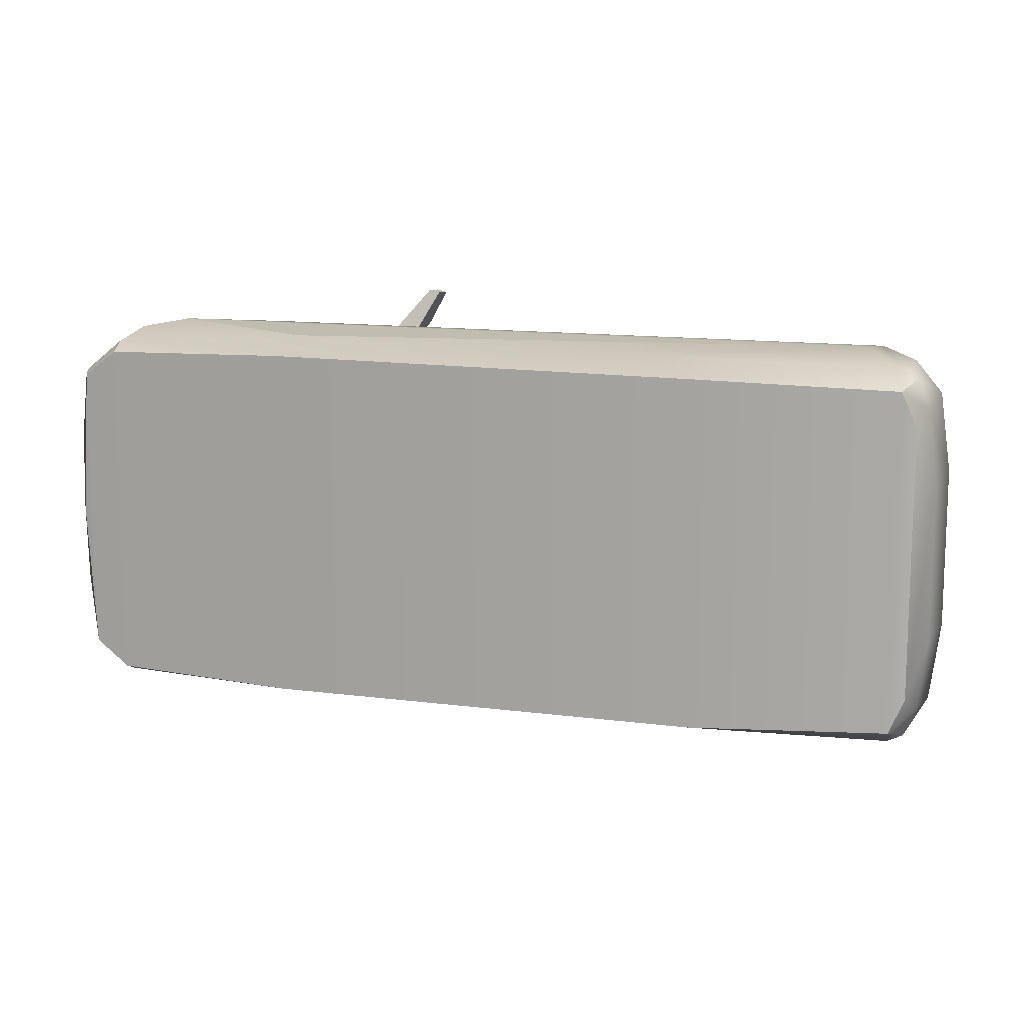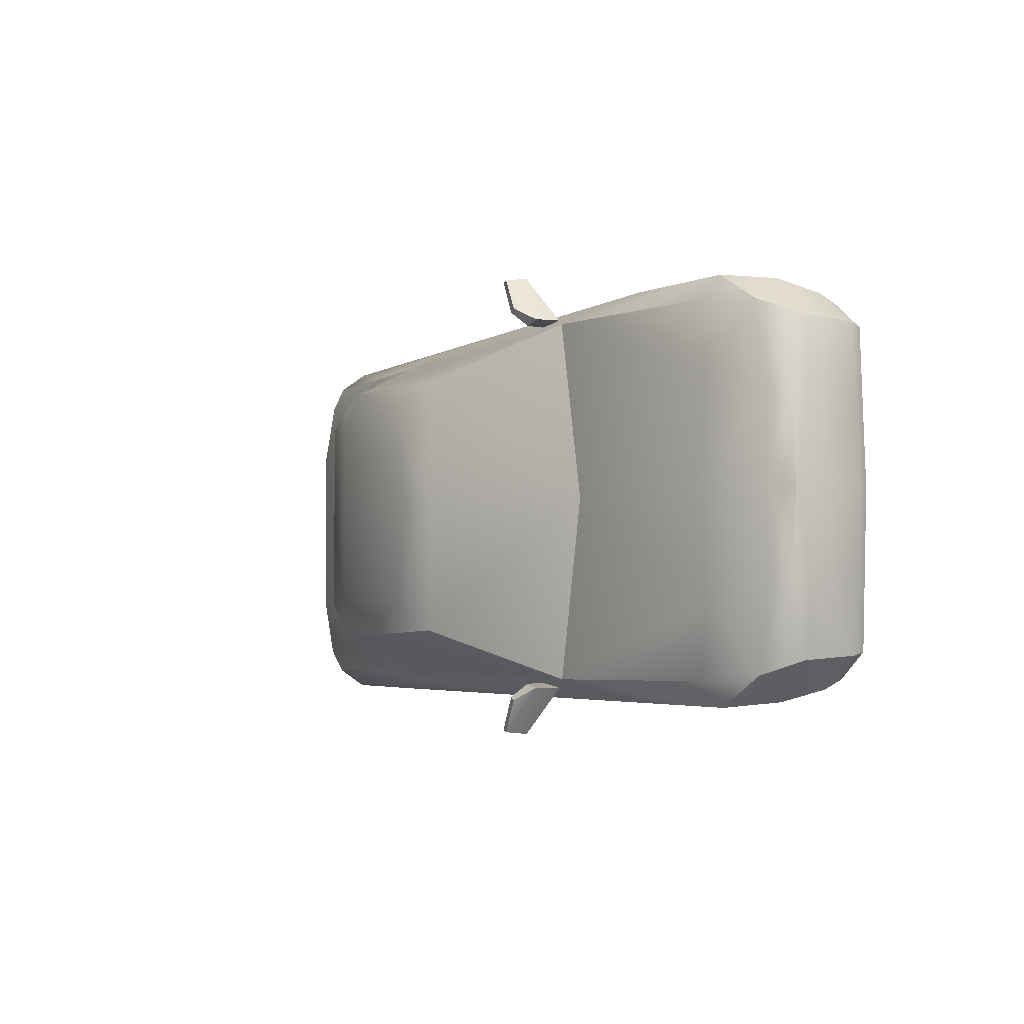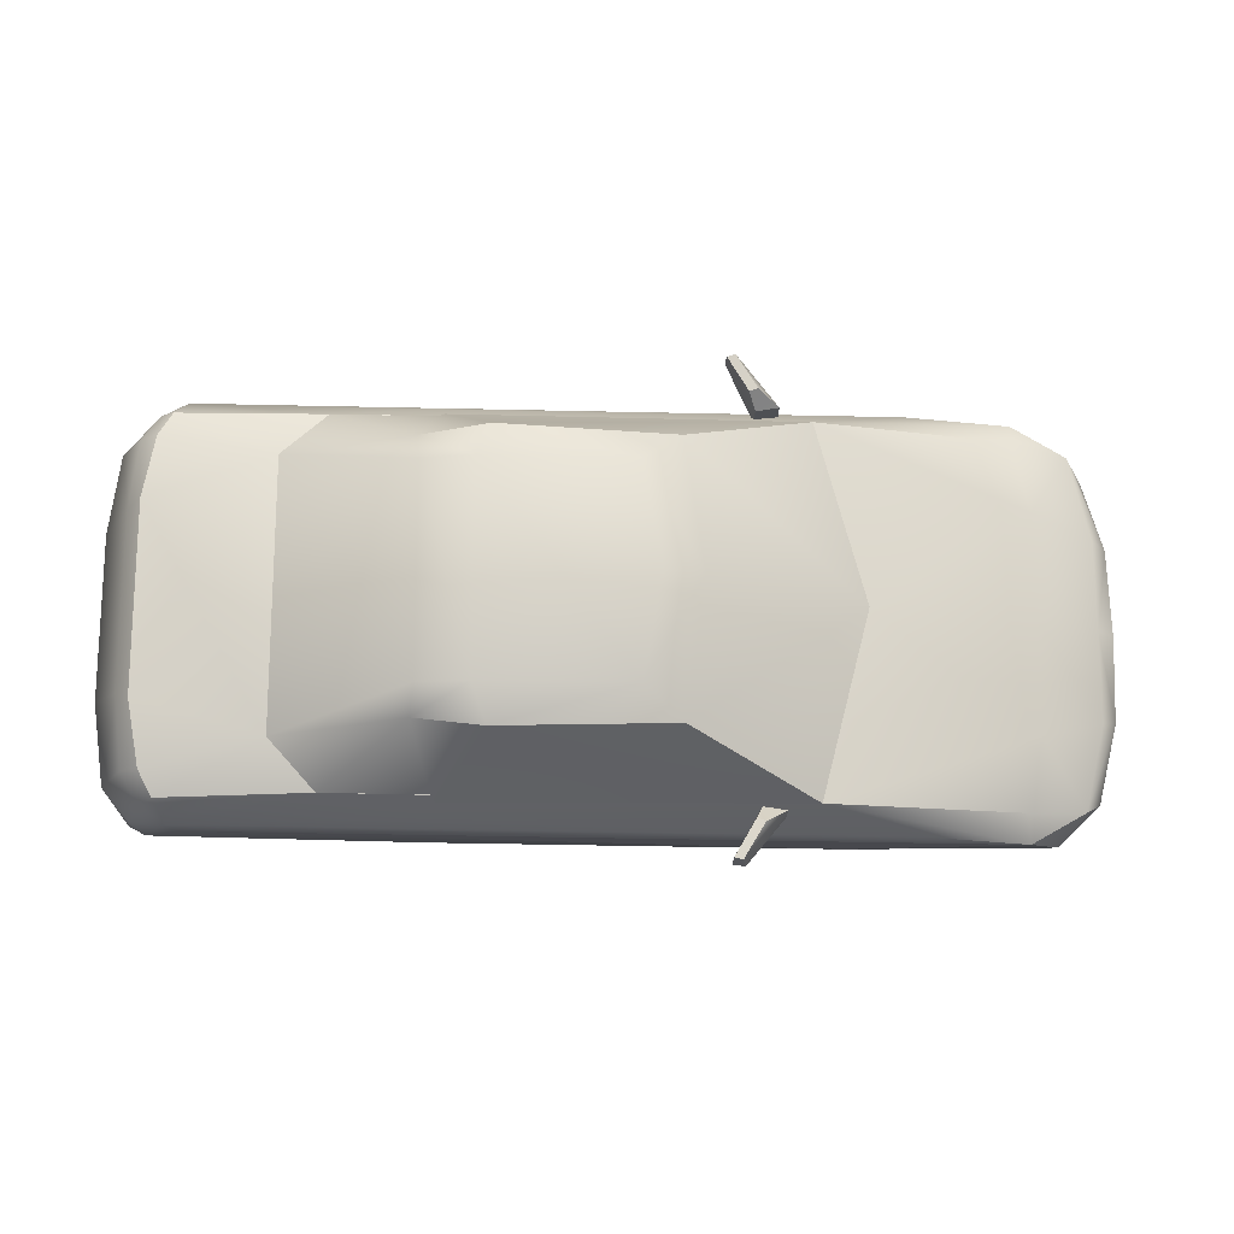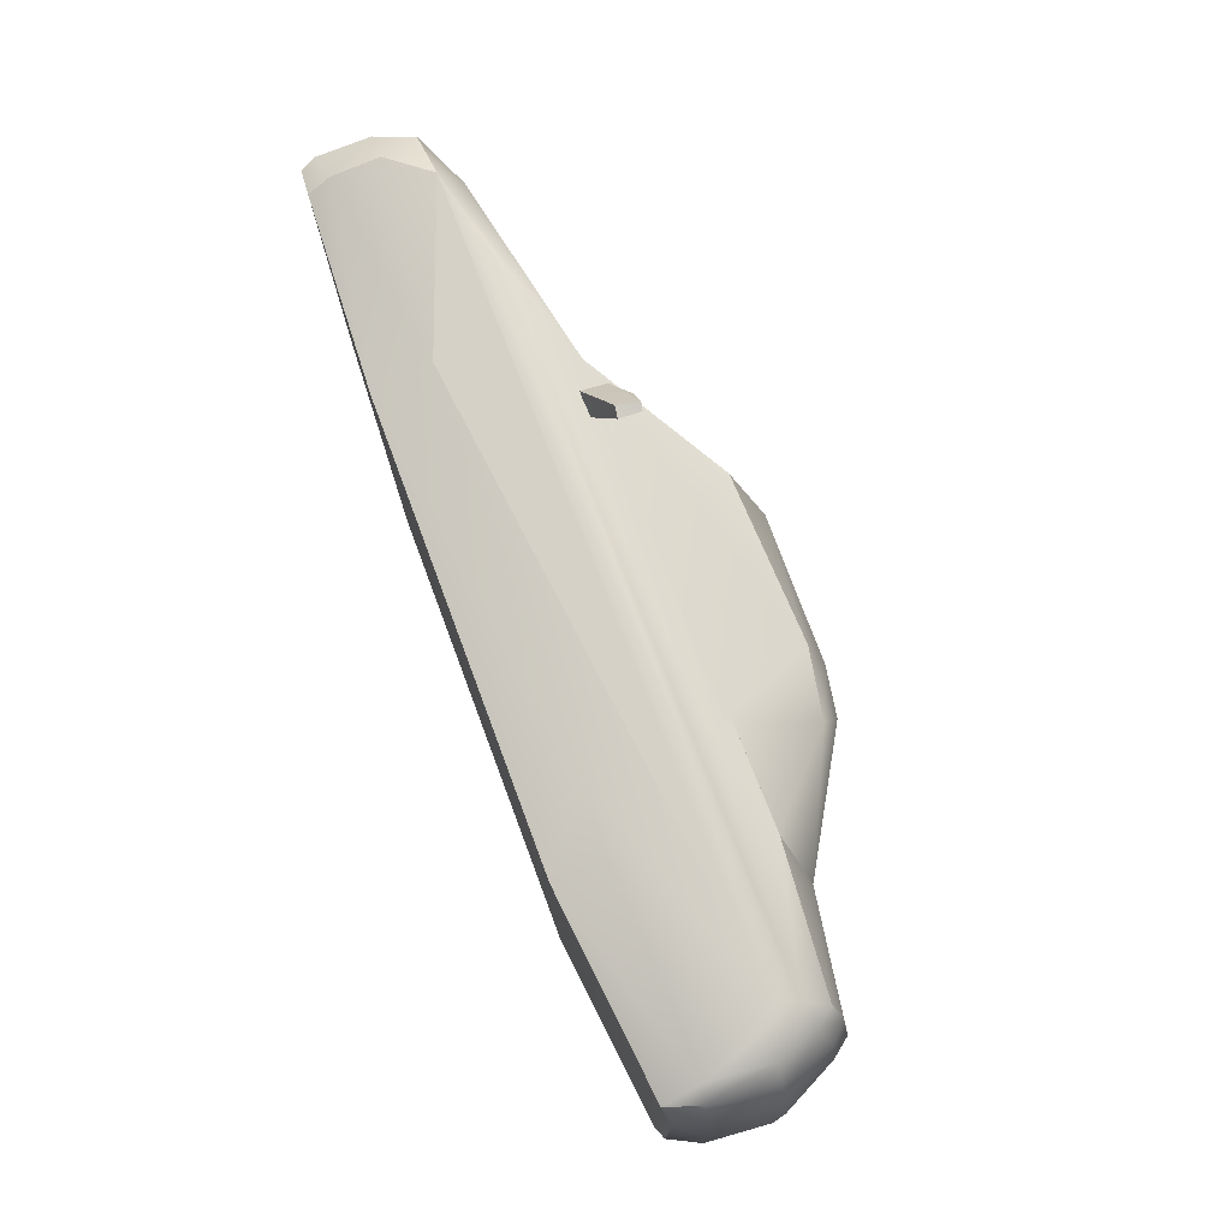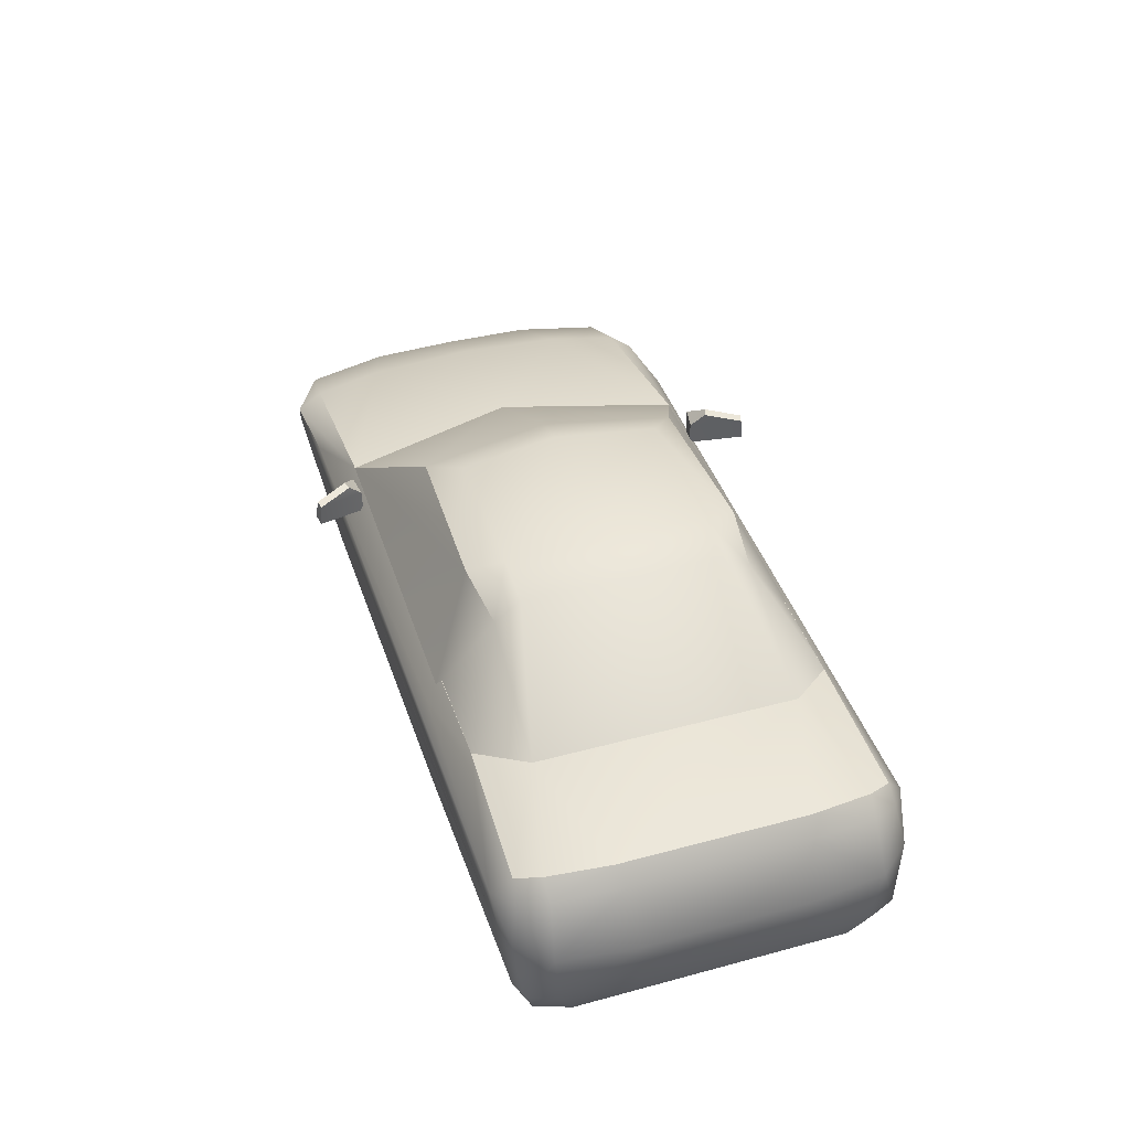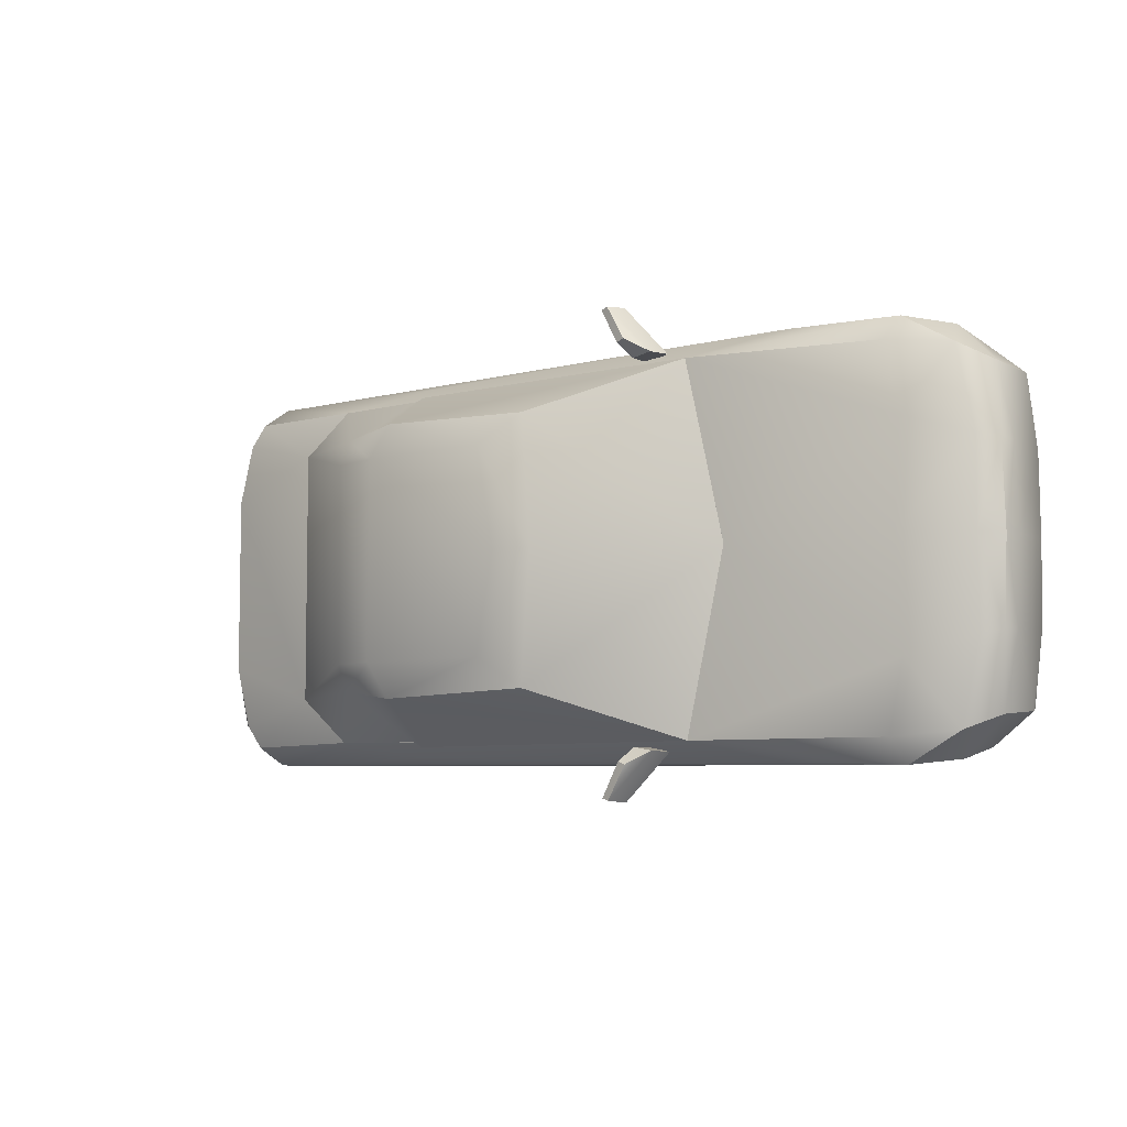
<metadata>
{"format":"obj","ext":"obj","renderer":"f3d","projection":"perspective","resolution":1024,"background":"white","views":[{"elev":12.0,"azim":-160.9,"up":"+Y"},{"elev":-3.7,"azim":62.8,"up":"+Y"},{"elev":-16.7,"azim":-2.4,"up":"+Y"},{"elev":75.0,"azim":-110.2,"up":"+Y"},{"elev":42.6,"azim":-107.9,"up":"+Z"},{"elev":-6.0,"azim":40.1,"up":"+Y"}]}
</metadata>
<code>
o h2ben.002
v 64.7 0 -4.623
v 31.01 0 9.679
v 56.05 24.24 -14.77
v 61.98 21.68 -4.956
v 59.01 23.63 0.09045
v 50.89 24.41 3.411
v 24.63 24.63 9.003
v -36.16 24.15 10.35
v -55.78 24.62 8.871
v -54.41 27.21 5.581
v -59.59 26 0.9183
v -61.11 24.67 -8.135
v -61.64 18.79 -11.92
v -58.86 25.95 -7.54
v -53.13 27.35 2.462
v -37.98 27.45 3.088
v -32.5 24.3 -15.65
v 28.94 24.88 -15.91
v 37.16 27.54 3.795
v 51.66 27.8 0.4538
v 56.34 27.03 -5.148
v 64.22 11.49 -4.623
v 63.87 11.6 -1.969
v 53.14 14.72 3.704
v -42.05 17.87 12.65
v -57.48 21.33 9.87
v -60.88 11.71 8.377
v -63.98 10.96 -7.923
v -57.8 24.98 6.439
v -22.32 26.4 6.994
v -59.58 23.51 -12.56
v 61.69 12.17 0.2621
v 61.71 0 0.5144
v -64.66 10.96 0.9888
v -59.91 21.16 7.852
v -62.79 20.56 -8.004
v -63.25 21.7 0.696
v 56.71 25.5 -11.66
v -58.97 12.69 10.72
v 29.4 26.94 -7.802
v -26.66 27.43 3.684
v -32.58 26.18 -8.589
v -23.2 26.4 -8.367
v 62.02 21.15 -12.27
v 63.4 11.07 -12.26
v 61.05 20.7 -14.47
v -36.16 -24.15 10.35
v -54.41 -27.21 5.581
v -55.78 -24.62 8.871
v -57.8 -24.98 6.439
v -59.59 -26 0.9183
v -59.91 -21.16 7.852
v -57.48 -21.33 9.87
v -42.05 -17.87 12.65
v -58.97 -12.69 10.72
v -63.98 -10.96 -7.923
v -60.88 -11.71 8.377
v -64.66 -10.96 0.9888
v 63.4 -11.07 -12.26
v 62.02 -21.15 -12.27
v 61.05 -20.7 -14.47
v 56.05 -24.24 -14.77
v 56.71 -25.5 -11.66
v 63.87 -11.6 -1.969
v 61.69 -12.17 0.2621
v 59.01 -23.63 0.09045
v 50.89 -24.41 3.411
v 24.63 -24.63 9.003
v 37.16 -27.54 3.795
v -58.86 -25.95 -7.54
v -59.58 -23.22 -12.56
v -61.64 -18.5 -11.92
v -63.25 -21.7 0.696
v -62.79 -20.56 -8.004
v -61.11 -24.67 -8.135
v 61.98 -21.68 -4.956
v 64.22 -11.49 -4.623
v -53.13 -27.35 2.462
v -37.98 -27.45 3.088
v -22.32 -26.4 6.994
v -32.5 -24.3 -15.65
v 28.94 -24.88 -15.91
v 29.4 -26.94 -7.802
v -23.2 -26.4 -8.367
v -26.66 -27.43 3.684
v -32.58 -26.18 -8.589
v 53.14 -14.72 3.704
v 56.34 -27.03 -5.148
v 52.93 0 4.713
v 51.66 -27.8 0.4538
v 62.6 0 -14.04
v 63.57 0 -12.26
v 64.3 0 -2.009
f 46 91 61
f 17 82 81
f 3 61 62
f 72 31 71
f 5 23 4
f 5 21 20
f 23 22 4
f 5 32 23
f 64 66 76
f 88 66 90
f 77 64 76
f 65 66 64
f 30 7 19
f 5 20 6
f 43 17 42
f 46 44 45
f 68 80 69
f 90 66 67
f 81 84 86
f 60 61 59
f 82 62 63
f 18 38 3
f 11 29 10
f 14 31 12
f 14 12 11
f 12 37 11
f 10 30 19
f 16 15 10
f 12 36 37
f 50 51 48
f 71 70 75
f 75 70 51
f 56 72 74
f 73 75 51
f 80 48 69
f 78 79 48
f 74 75 73
f 48 49 50
f 9 10 29
f 55 53 54
f 26 39 25
f 81 70 71
f 81 86 70
f 31 14 17
f 14 42 17
f 28 36 13
f 23 33 93
f 22 93 1
f 22 44 4
f 1 45 22
f 91 45 92
f 89 32 24
f 4 38 21
f 5 24 32
f 43 18 17
f 33 64 93
f 93 77 1
f 77 60 59
f 1 59 92
f 91 59 61
f 89 65 33
f 63 76 88
f 87 66 65
f 82 84 81
f 83 63 88
f 38 40 21
f 9 25 8
f 8 10 9
f 31 36 12
f 39 35 27
f 54 49 47
f 47 48 80
f 74 71 75
f 52 55 57
f 39 57 55
f 34 56 58
f 50 53 52
f 26 29 35
f 39 54 25
f 82 3 62
f 41 10 19
f 48 85 69
f 72 28 13
f 5 4 21
f 76 66 88
f 83 88 90
f 67 68 90
f 68 69 90
f 69 85 90
f 85 79 90
f 79 78 90
f 78 83 90
f 78 84 83
f 61 63 62
f 54 47 68
f 47 80 68
f 48 70 78
f 70 84 78
f 70 86 84
f 17 71 31
f 46 38 44
f 89 2 87
f 89 24 2
f 68 87 2
f 7 25 2
f 51 70 48
f 58 74 73
f 20 7 6
f 20 19 7
f 30 8 7
f 8 25 7
f 7 24 6
f 42 14 43
f 14 15 43
f 15 40 43
f 20 21 40
f 15 20 40
f 37 29 11
f 16 41 20
f 41 19 20
f 15 16 20
f 27 37 34
f 73 57 58
f 34 36 28
f 10 15 14
f 11 10 14
f 73 50 52
f 54 2 25
f 57 34 58
f 17 18 82
f 3 46 61
f 72 13 31
f 23 32 33
f 22 23 93
f 22 45 44
f 1 92 45
f 91 46 45
f 89 33 32
f 4 44 38
f 5 6 24
f 43 40 18
f 33 65 64
f 93 64 77
f 77 76 60
f 1 77 59
f 91 92 59
f 89 87 65
f 63 60 76
f 87 67 66
f 82 83 84
f 83 82 63
f 38 18 40
f 9 26 25
f 8 30 10
f 31 13 36
f 39 26 35
f 54 53 49
f 47 49 48
f 74 72 71
f 52 53 55
f 39 27 57
f 34 28 56
f 50 49 53
f 26 9 29
f 39 55 54
f 82 18 3
f 41 16 10
f 48 79 85
f 72 56 28
f 61 60 63
f 17 81 71
f 46 3 38
f 68 67 87
f 58 56 74
f 7 2 24
f 37 35 29
f 27 35 37
f 73 52 57
f 34 37 36
f 73 51 50
f 54 68 2
f 57 27 34
o h2ben.003
v 20.24 -25.85 10.64
v 17.4 -27.62 12.75
v 14.62 -32.23 12.59
v 13.53 -31.94 12.4
v 16.28 -27.22 12.62
v 17.21 -25.36 10.46
v 20.45 -25.97 7.166
v 15.13 -32.51 9.558
v 13.53 -32.23 9.376
v 17.21 -25.28 7.176
f 98 99 97
f 95 96 94
f 102 99 103
f 103 101 102
f 94 103 99
f 96 98 97
f 101 97 102
f 95 99 98
f 94 101 100
f 102 97 99
f 103 100 101
f 94 100 103
f 96 95 98
f 101 96 97
f 95 94 99
f 94 96 101
o h2ben.004
v 15.13 32.51 9.558
v 20.24 25.85 10.64
v 14.62 32.23 12.59
v 20.45 25.97 7.166
v 13.53 32.23 9.376
v 17.21 25.36 10.46
v 13.53 31.94 12.4
v 17.21 25.28 7.176
v 17.4 27.62 12.75
v 16.28 27.22 12.62
f 109 113 110
f 106 112 105
f 108 109 110
f 111 104 107
f 111 105 109
f 113 106 110
f 110 104 108
f 112 109 105
f 104 105 107
f 108 111 109
f 111 108 104
f 111 107 105
f 113 112 106
f 110 106 104
f 112 113 109
f 104 106 105
o h2ben.005
v 31.01 0 9.679
v 9.786 0 22.5
v 4.77 0 24.03
v 24.63 24.63 9.003
v 7.313 17.87 21.27
v -15.8 18.68 22.25
v -24.76 17.46 20.85
v -36.16 24.15 10.35
v 2.125 13.8 24.14
v -17.67 13.8 24.12
v -24.32 13.77 23.07
v -42.05 17.87 12.65
v -22.27 25.24 8.427
v -36.16 -24.15 10.35
v -24.76 -17.46 20.85
v -42.05 -17.87 12.65
v -24.32 -13.77 23.07
v 24.63 -24.63 9.003
v 7.313 -17.87 21.27
v -15.8 -18.68 22.25
v -22.27 -25.24 8.427
v -17.67 -13.8 24.12
v 2.125 -13.8 24.14
f 119 117 126
f 119 118 117
f 131 133 134
f 132 133 131
f 115 122 116
f 114 118 115
f 119 122 118
f 126 120 119
f 120 123 119
f 124 135 123
f 136 115 116
f 114 132 131
f 133 136 135
f 134 128 127
f 135 128 133
f 134 117 131
f 134 121 126
f 129 125 121
f 129 121 127
f 128 129 127
f 117 114 131
f 128 130 129
f 123 136 116
f 125 120 121
f 124 120 125
f 125 130 124
f 115 118 122
f 114 117 118
f 119 123 122
f 126 121 120
f 120 124 123
f 124 130 135
f 136 132 115
f 114 115 132
f 133 132 136
f 134 133 128
f 135 130 128
f 134 126 117
f 134 127 121
f 116 122 123
f 123 135 136
f 125 129 130

</code>
